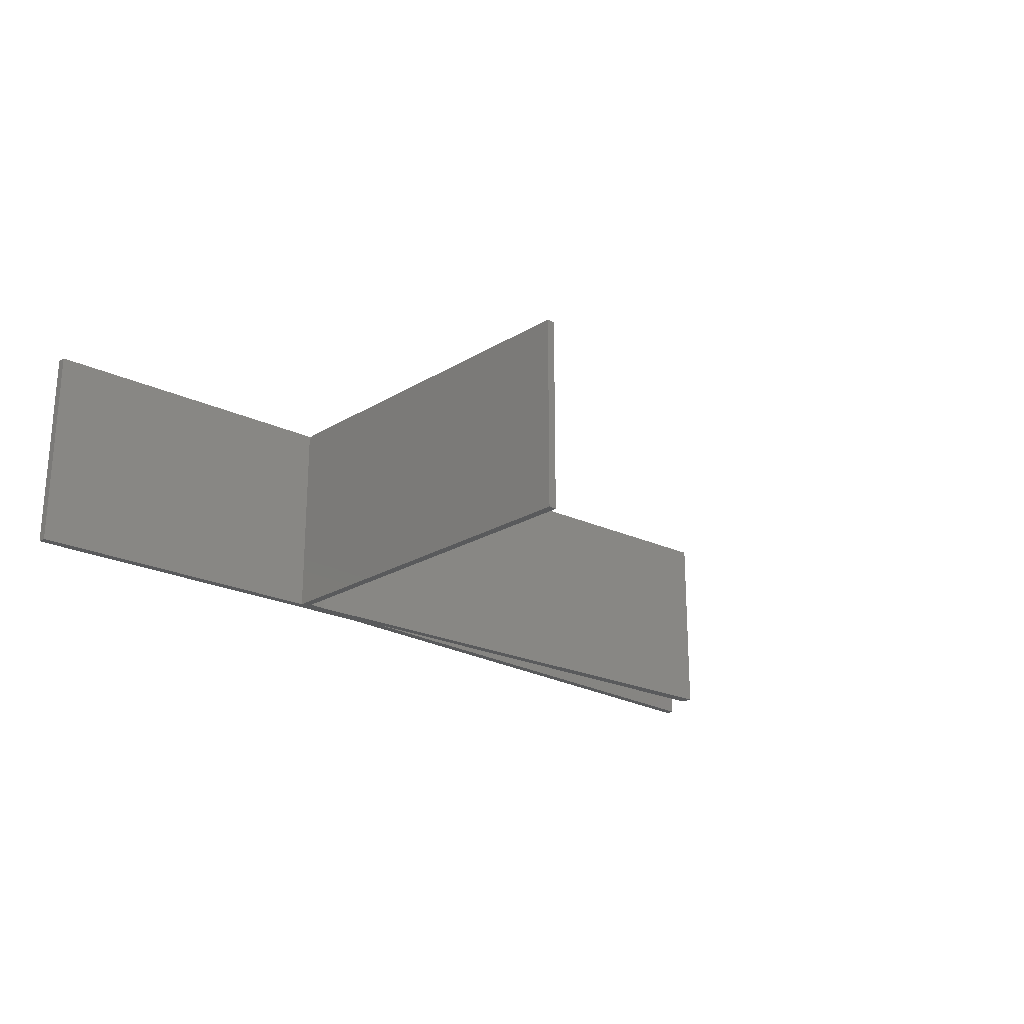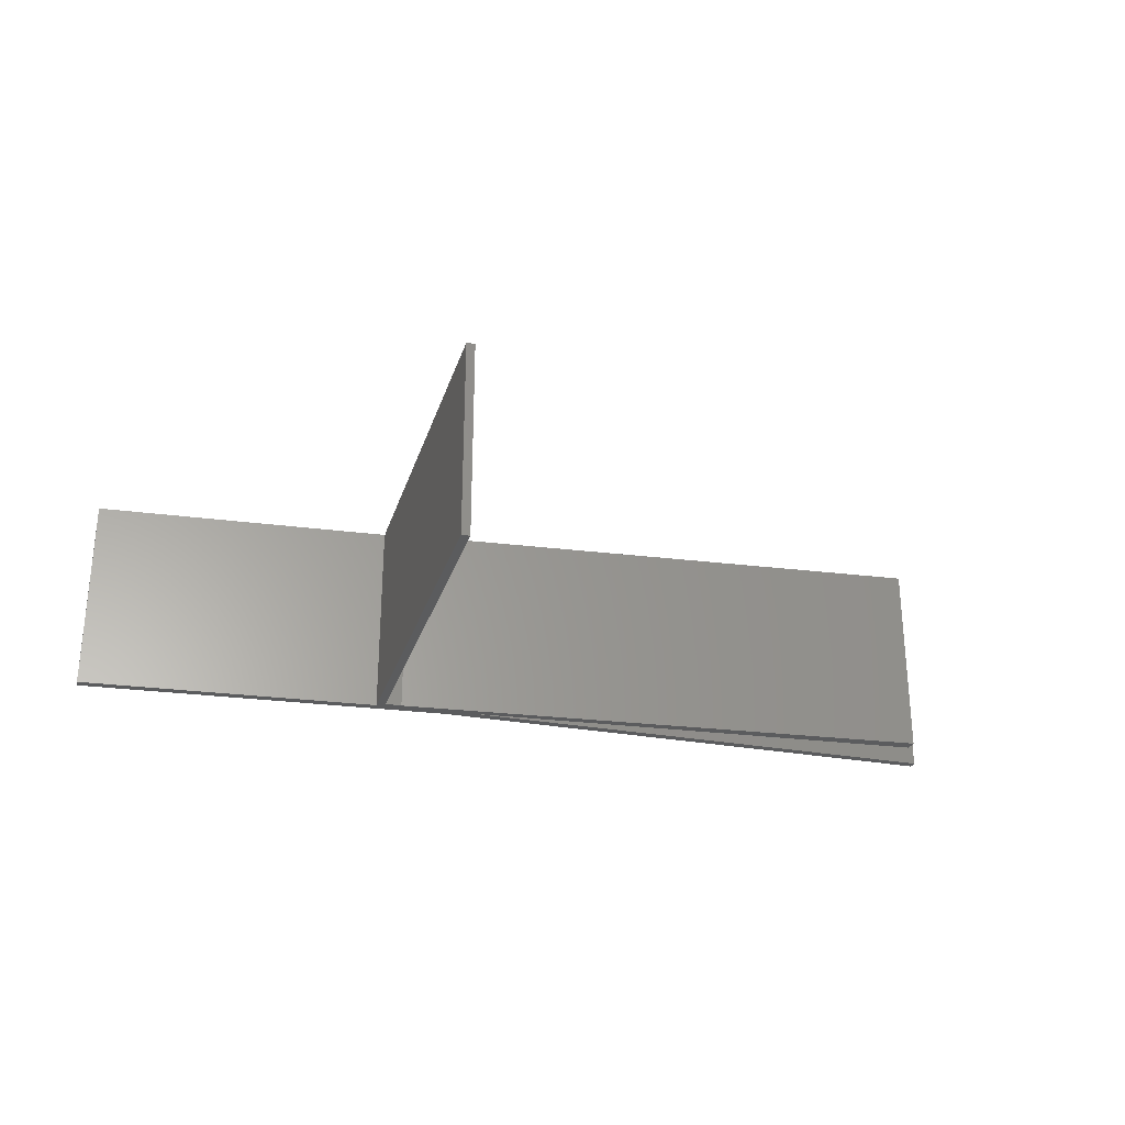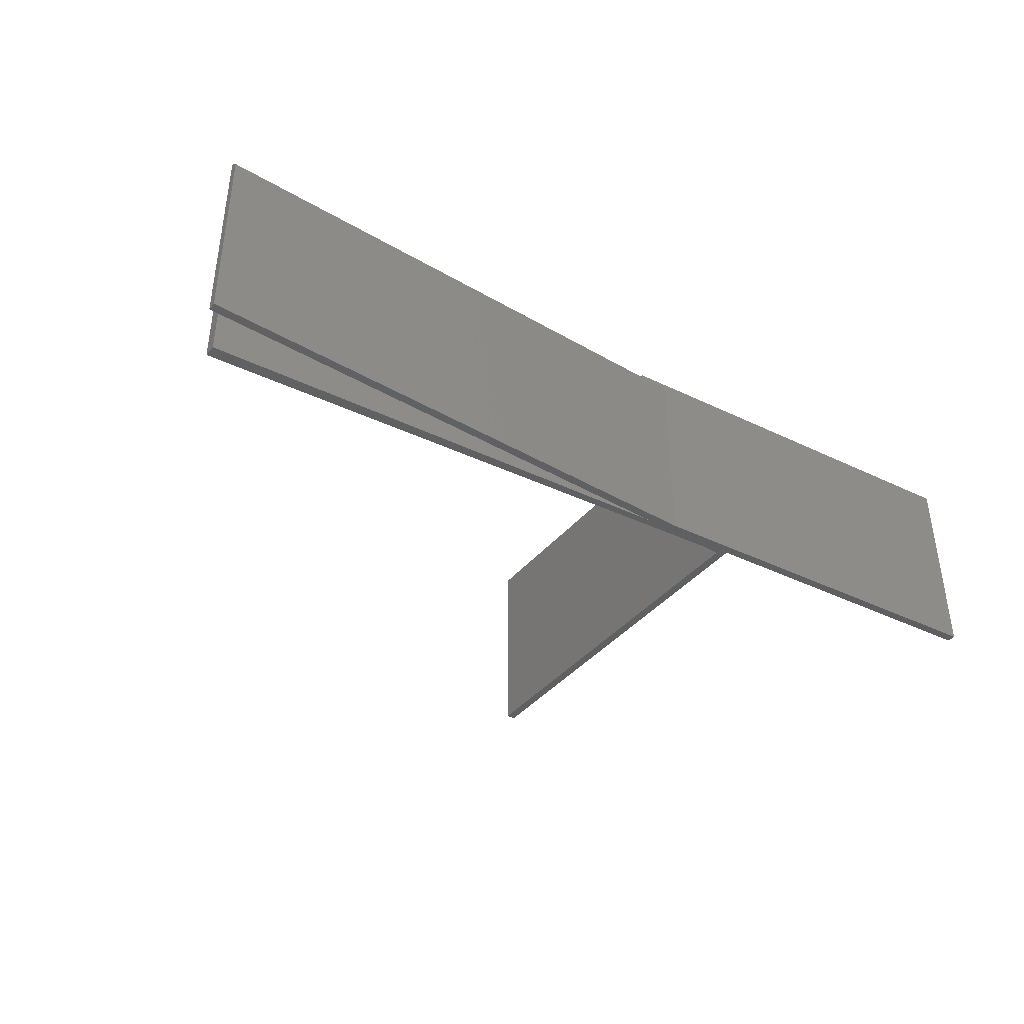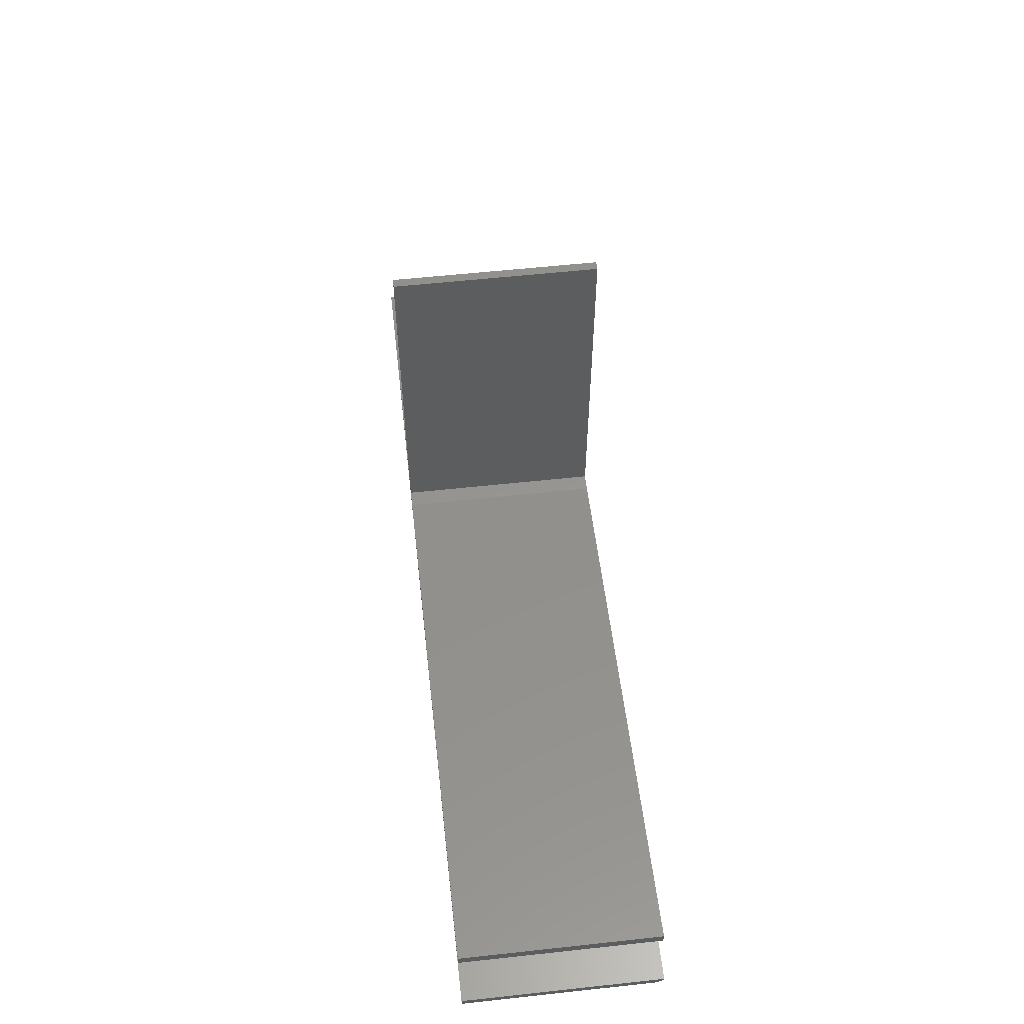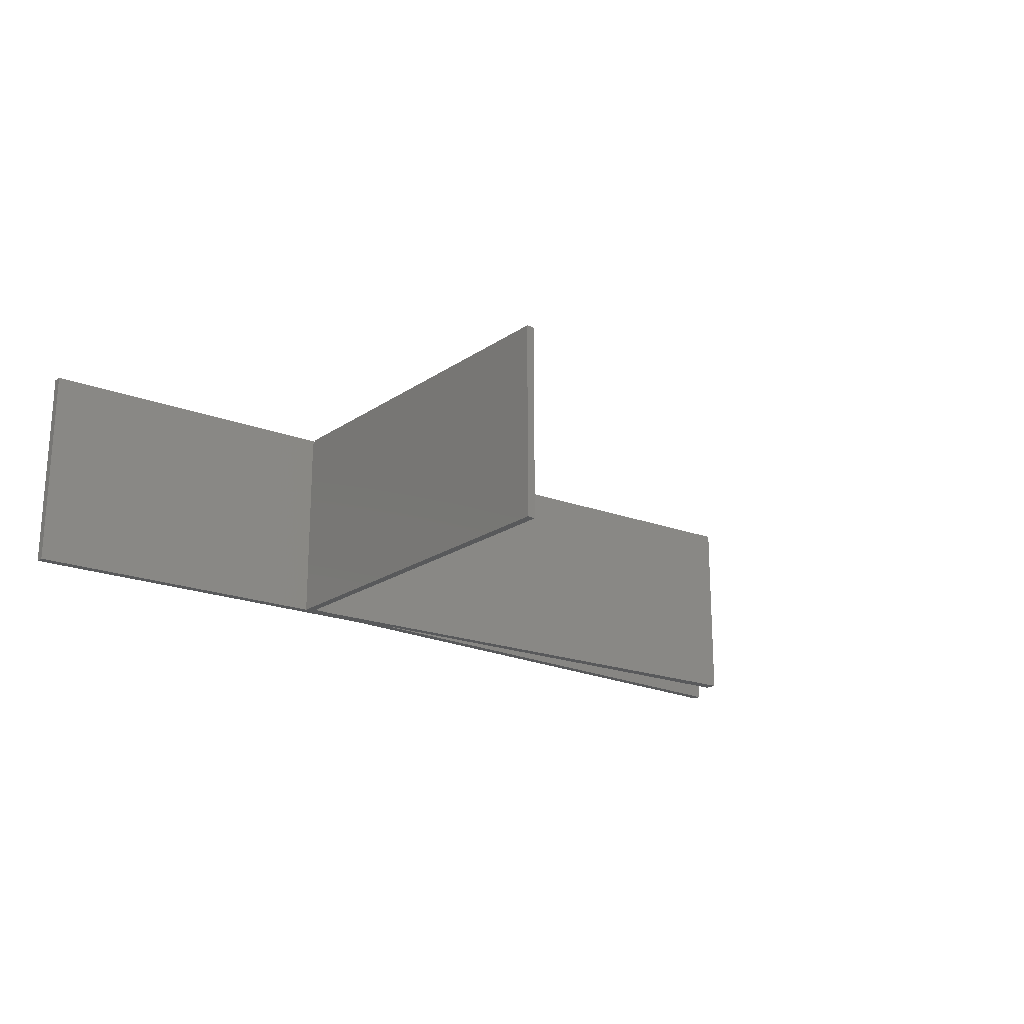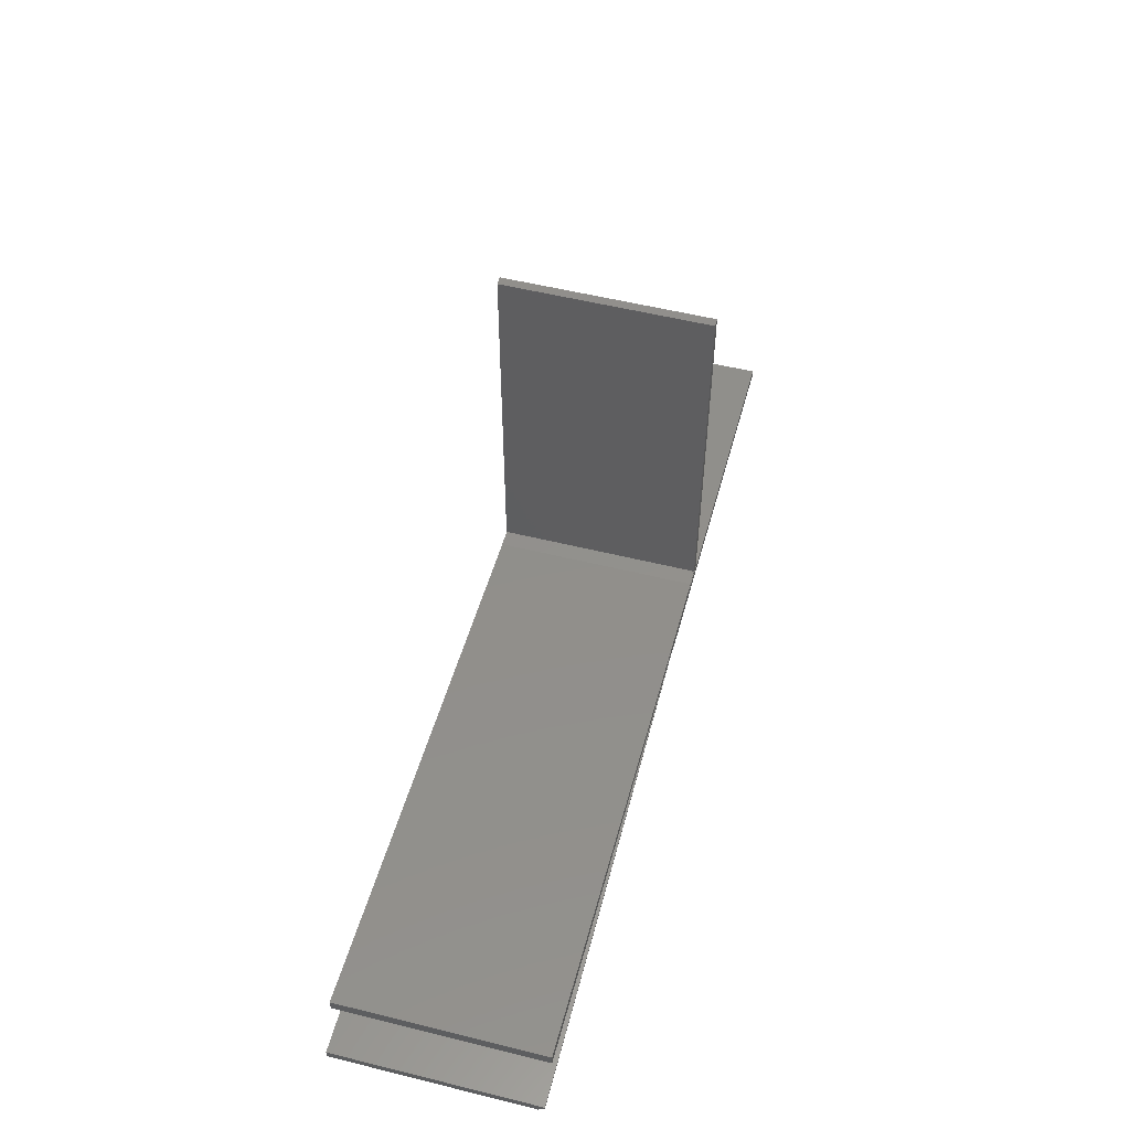
<metadata>
{"format":"stl","ext":"stl","renderer":"f3d","projection":"perspective","resolution":1024,"background":"white","views":[{"elev":-22.7,"azim":-44.0,"up":"+Y"},{"elev":-28.0,"azim":-15.9,"up":"+Y"},{"elev":-40.2,"azim":144.4,"up":"+Y"},{"elev":58.1,"azim":83.6,"up":"+Z"},{"elev":-20.6,"azim":-39.4,"up":"+Y"},{"elev":54.3,"azim":104.7,"up":"+Z"}]}
</metadata>
<code>
# stl→obj: 32 verts, 60 faces
v 0.7188 -0.25 0.06053
v 0.03125 -0.25 0.01053
v 0.125 -0.25 0.01053
v 0.7188 -0.25 0.07566
v 5.551e-17 -0.25 0.003043
v -0.375 -0.25 -0.02854
v -0.375 -0.25 -0.03906
v 0.08887 -0.25 -6.072e-16
v 0.75 -0.25 0
v 0.75 -0.25 0.01053
v 0.01053 -0.25 0.01053
v 0.01053 -0.25 0.4766
v 0 -0.25 0.4766
v -0.375 -2.392e-18 -0.03906
v 0.05664 4.784e-19 0.007812
v 0.125 1.863e-19 0.003043
v -0.375 -1.747e-18 -0.02854
v 0.125 4.784e-19 0.007812
v 0.125 6.446e-19 0.01053
v 0.75 6.446e-19 0.01053
v 0.75 4.784e-19 0.007812
v 0.7188 4.633e-18 0.07566
v 0.7188 3.706e-18 0.06053
v 0.03125 6.446e-19 0.01053
v 0.01053 6.446e-19 0.01053
v 0 4.784e-19 0.007812
v 0 0 0.4766
v 0.01053 0 0.4766
v 0.125 -0.00477 0.003043
v 0.08887 -0.007812 -1.483e-17
v 0 -0.00477 0.003043
v 0.75 -0.007812 -1.483e-17
f 1 2 3
f 1 4 2
f 5 6 7
f 5 7 8
f 5 8 9
f 5 9 10
f 5 10 3
f 5 3 2
f 5 2 11
f 5 11 12
f 5 12 13
f 14 15 16
f 14 17 15
f 18 16 15
f 18 15 19
f 18 19 20
f 18 20 21
f 22 23 19
f 22 19 15
f 22 15 24
f 25 24 15
f 25 15 26
f 25 26 27
f 25 27 28
f 17 14 6
f 6 14 7
f 16 29 30
f 8 7 30
f 30 7 14
f 30 14 16
f 29 16 18
f 6 5 17
f 17 5 31
f 17 31 15
f 13 27 5
f 5 27 26
f 5 26 31
f 8 30 9
f 9 30 32
f 32 30 29
f 32 29 18
f 32 18 21
f 31 26 15
f 19 3 20
f 20 3 10
f 3 19 1
f 1 19 23
f 10 21 20
f 10 9 21
f 21 9 32
f 23 22 1
f 1 22 4
f 13 12 27
f 27 12 28
f 25 11 24
f 24 11 2
f 11 25 12
f 12 25 28
f 4 22 2
f 2 22 24

</code>
